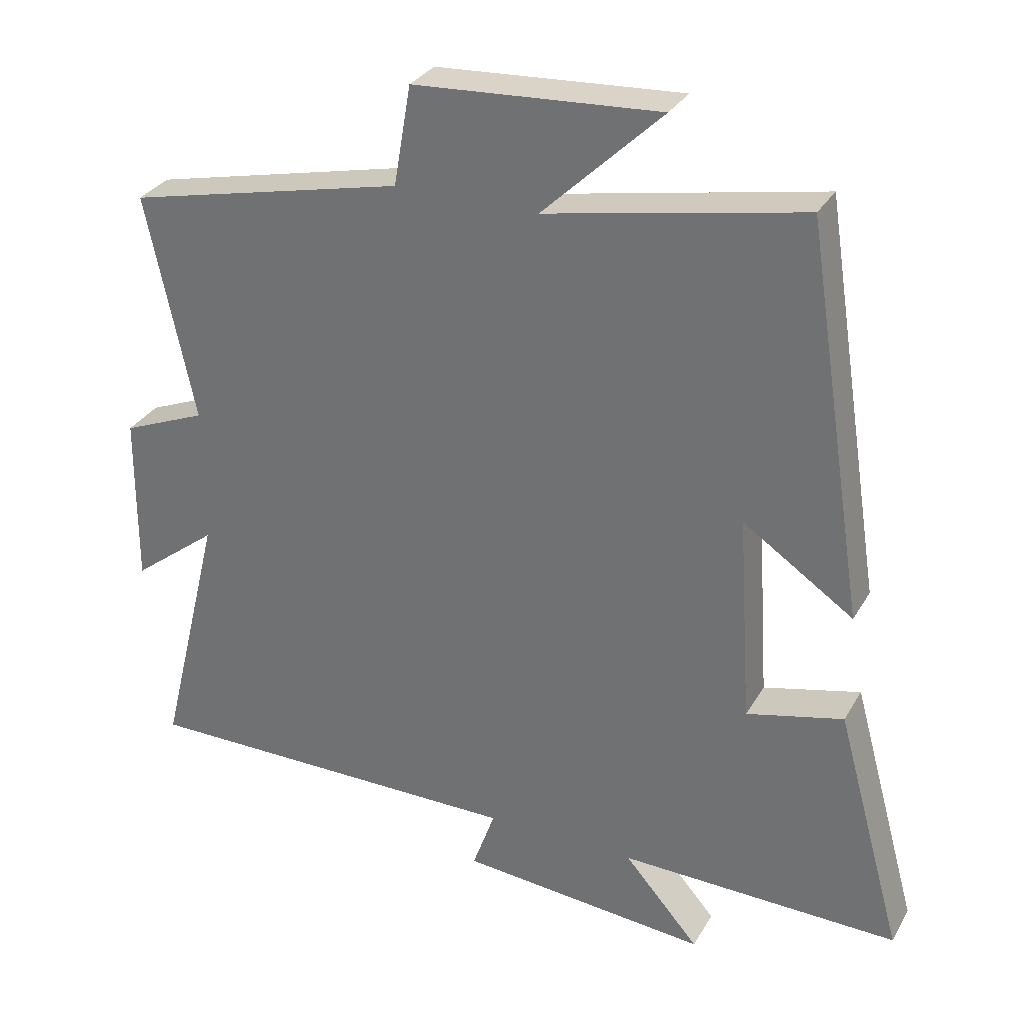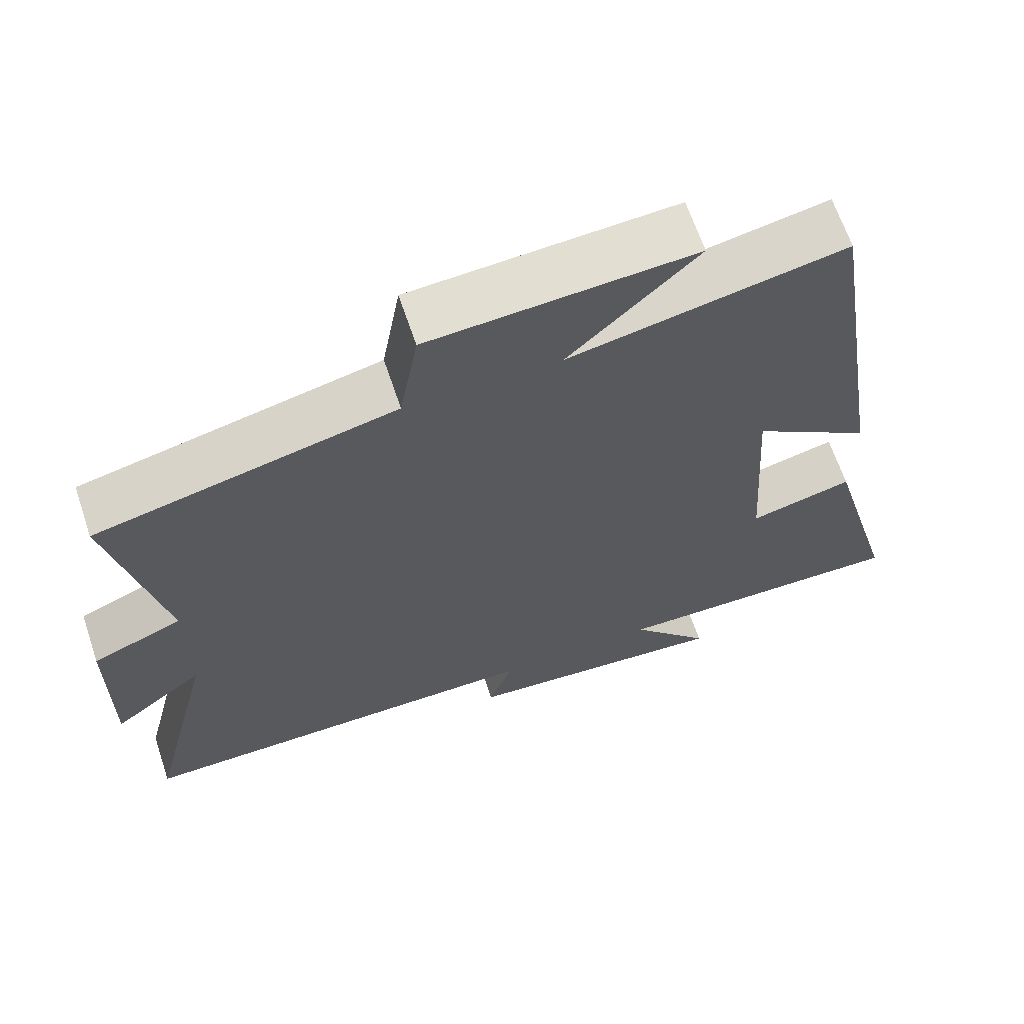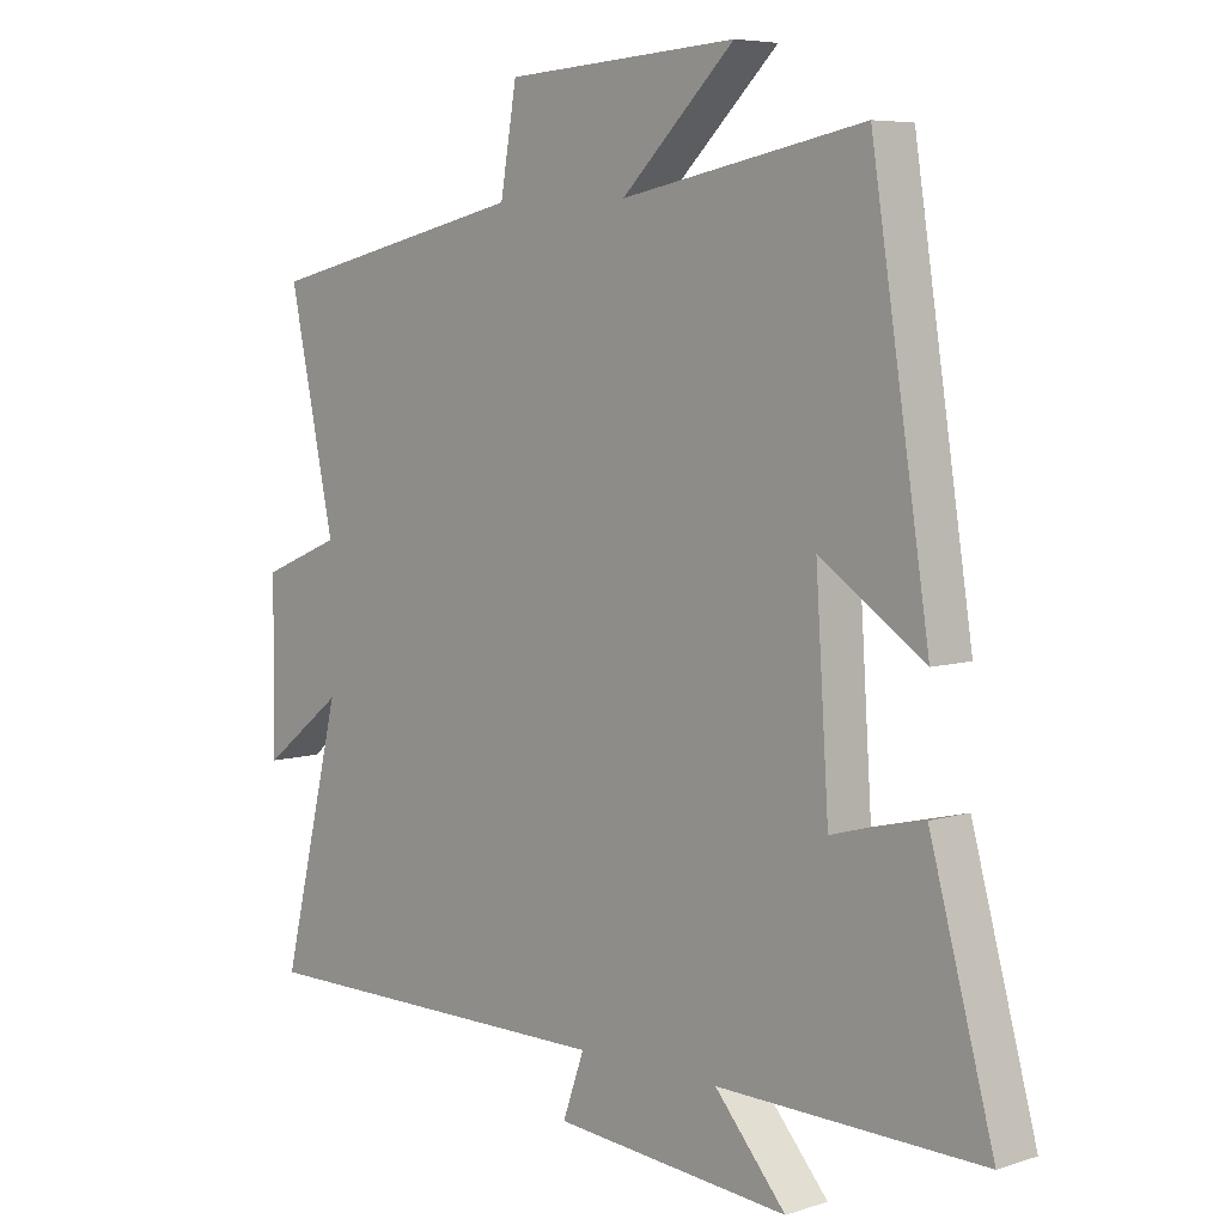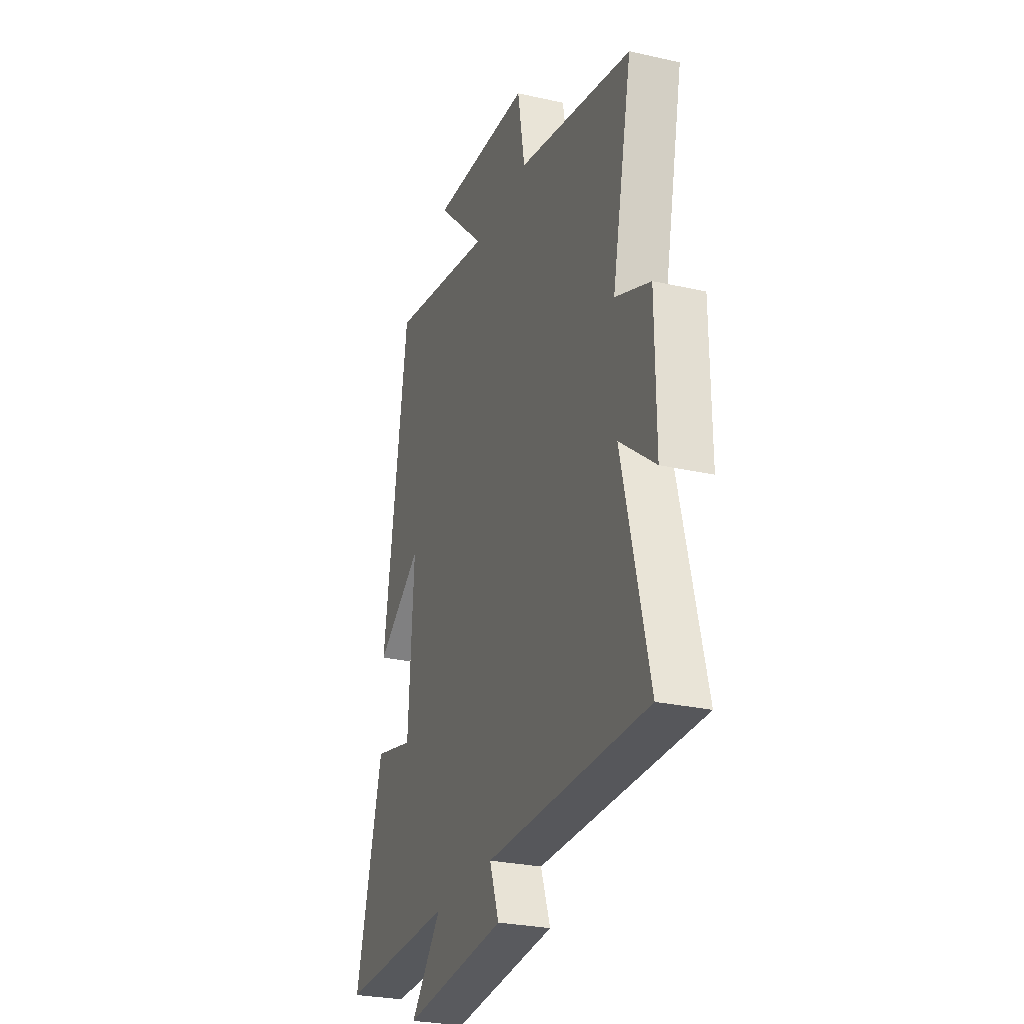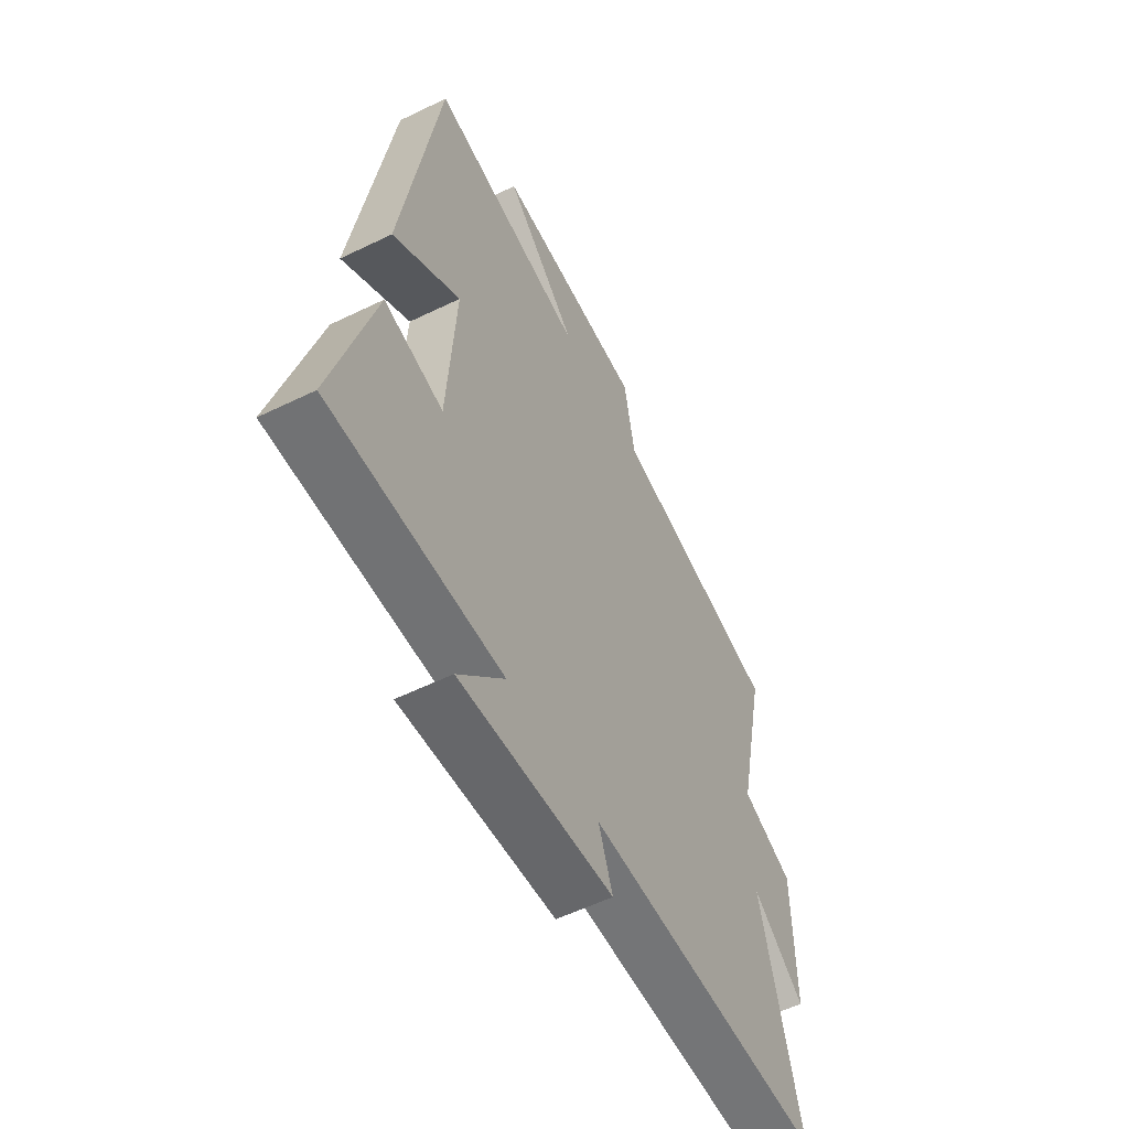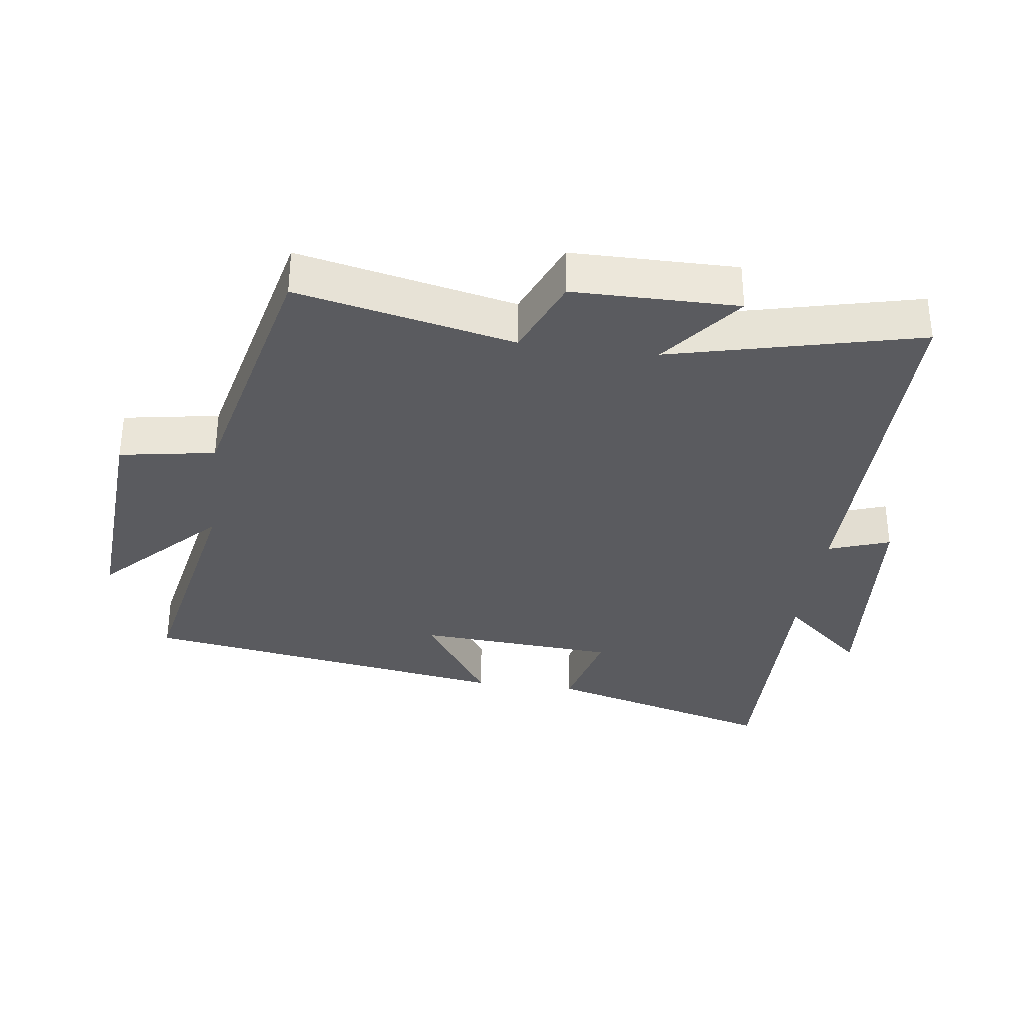
<metadata>
{"format":"obj","ext":"obj","renderer":"f3d","projection":"perspective","resolution":1024,"background":"white","views":[{"elev":30.9,"azim":-154.7,"up":"+Z"},{"elev":65.3,"azim":161.4,"up":"+Z"},{"elev":6.2,"azim":-133.7,"up":"+Z"},{"elev":-27.2,"azim":70.8,"up":"+Z"},{"elev":-56.4,"azim":-63.0,"up":"+Z"},{"elev":-33.4,"azim":82.2,"up":"+Y"}]}
</metadata>
<code>
v -0.597 0.07 -0.508
v -0.5 0.07 -0.155
v -0.36 0.07 -0.189
v -0.34 0.07 0.115
v -0.5 0.07 0.007
v -0.412 0.07 0.572
v -0.041 0.07 0.5
v -0.214 0.07 0.667
v 0.142 0.07 0.645
v 0.167 0.07 0.5
v 0.57 0.07 0.408
v 0.5 0.07 0.079
v 0.622 0.07 0.029
v 0.624 0.07 -0.221
v 0.5 0.07 -0.125
v 0.592 0.07 -0.501
v 0.028 0.07 -0.5
v 0.061 0.07 -0.593
v -0.301 0.07 -0.625
v -0.192 0.07 -0.5
v -0.597 0 -0.508
v -0.5 0 -0.155
v -0.36 0 -0.189
v -0.34 0 0.115
v -0.5 0 0.007
v -0.412 0 0.572
v -0.041 0 0.5
v -0.214 0 0.667
v 0.142 0 0.645
v 0.167 0 0.5
v 0.57 0 0.408
v 0.5 0 0.079
v 0.622 0 0.029
v 0.624 0 -0.221
v 0.5 0 -0.125
v 0.592 0 -0.501
v 0.028 0 -0.5
v 0.061 0 -0.593
v -0.301 0 -0.625
v -0.192 0 -0.5
f 17 18 19 20
f 15 16 17
f 15 17 20
f 12 13 14 15
f 12 15 20 1
f 10 11 12 1
f 7 8 9 10
f 4 5 6 7
f 3 4 7 10
f 1 2 3
f 1 3 10
f 40 39 38 37
f 37 36 35
f 40 37 35
f 35 34 33 32
f 21 40 35 32
f 21 32 31 30
f 30 29 28 27
f 27 26 25 24
f 30 27 24 23
f 23 22 21
f 30 23 21
f 1 21 22 2
f 2 22 23 3
f 3 23 24 4
f 4 24 25 5
f 5 25 26 6
f 6 26 27 7
f 7 27 28 8
f 8 28 29 9
f 9 29 30 10
f 10 30 31 11
f 11 31 32 12
f 12 32 33 13
f 13 33 34 14
f 14 34 35 15
f 15 35 36 16
f 16 36 37 17
f 17 37 38 18
f 18 38 39 19
f 19 39 40 20
f 20 40 21 1

</code>
